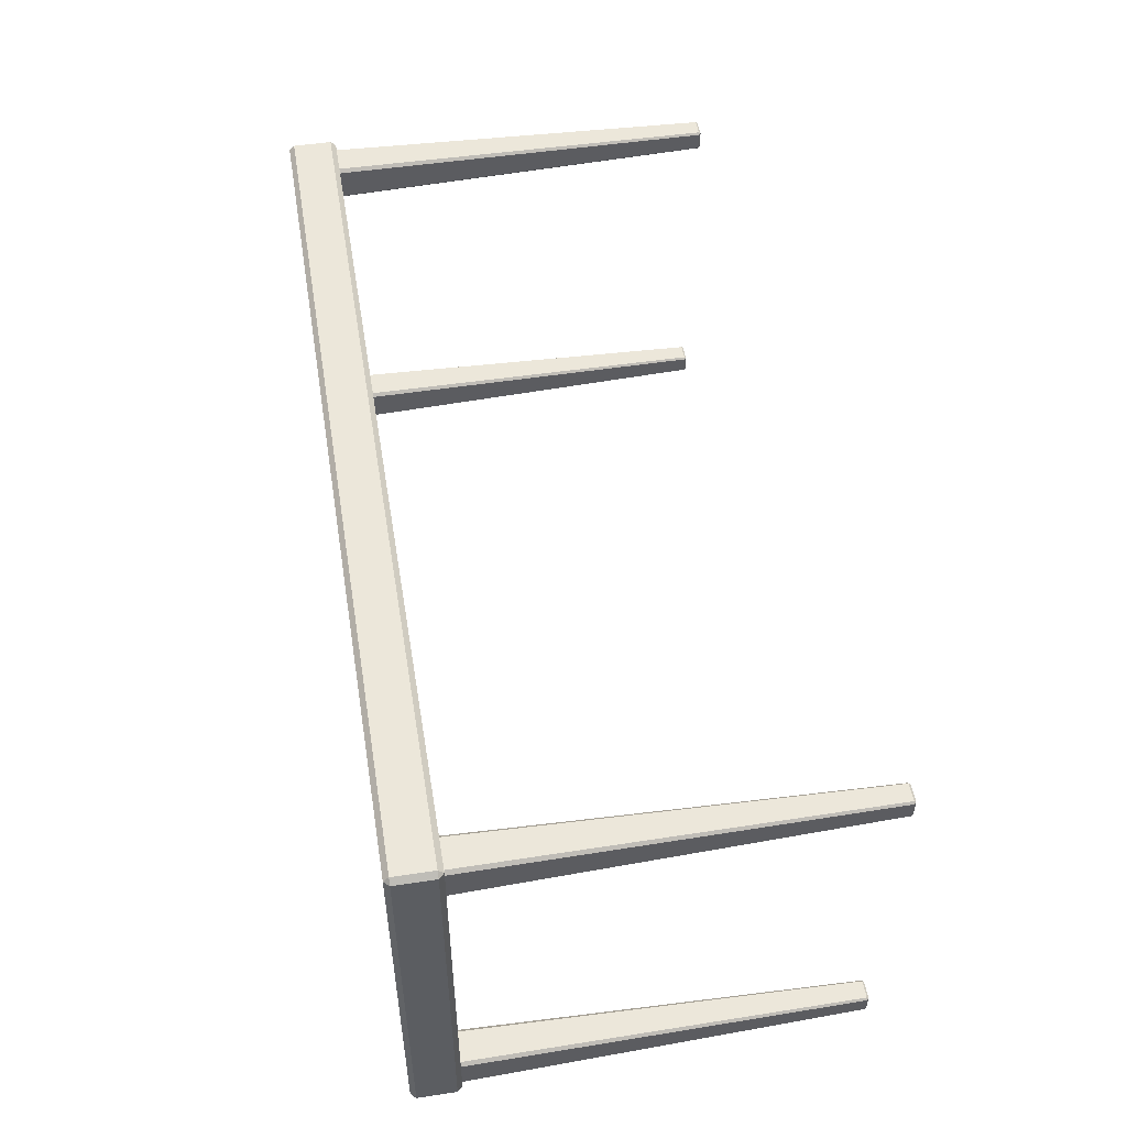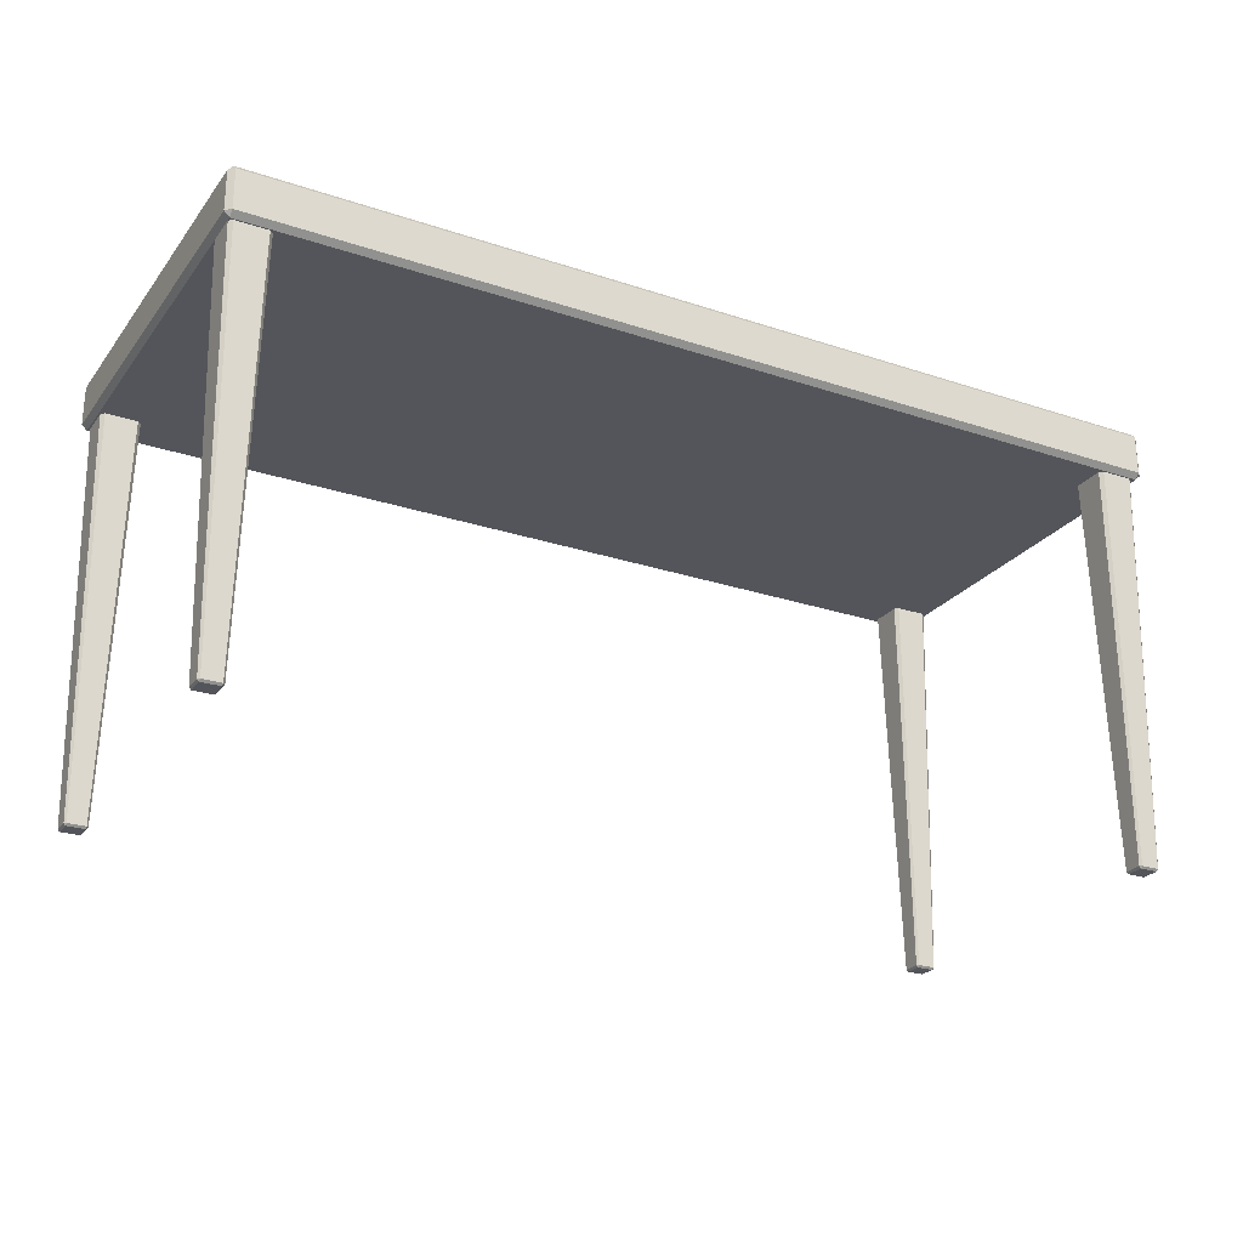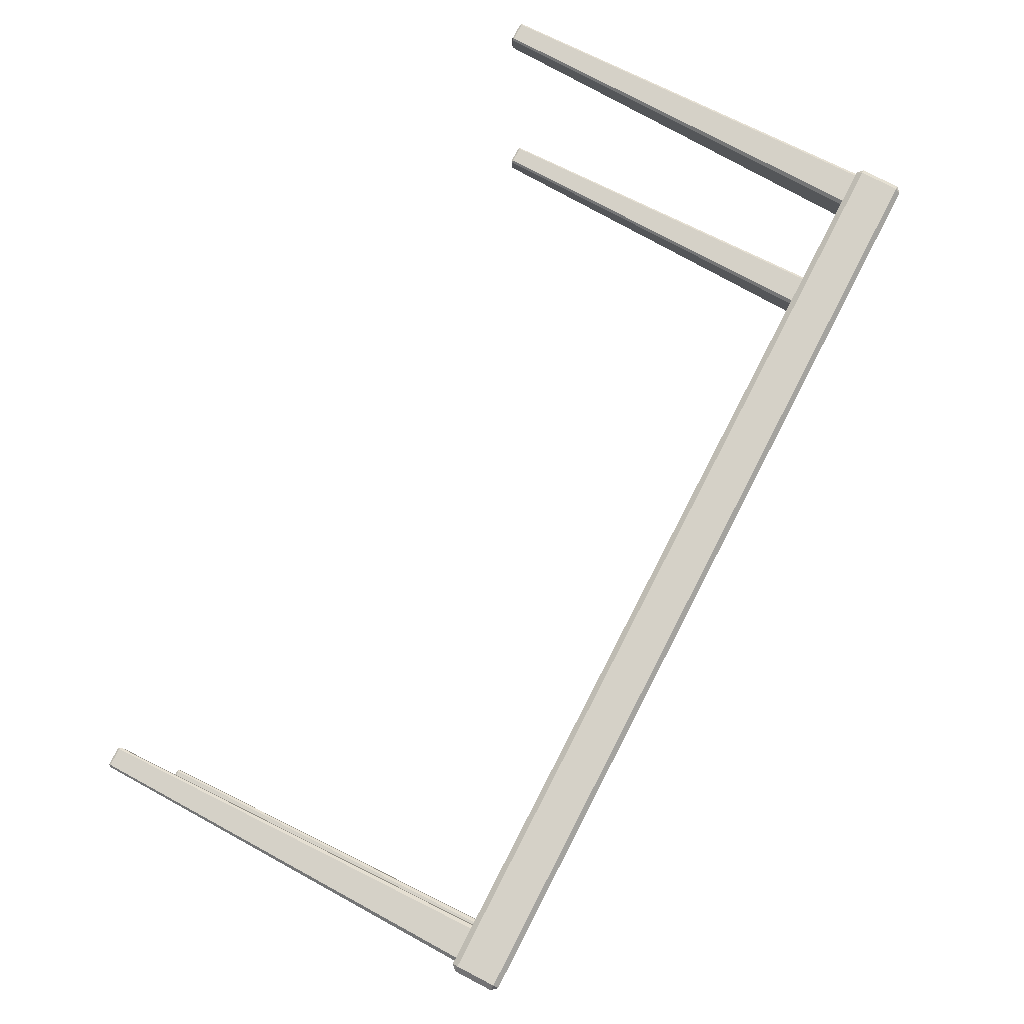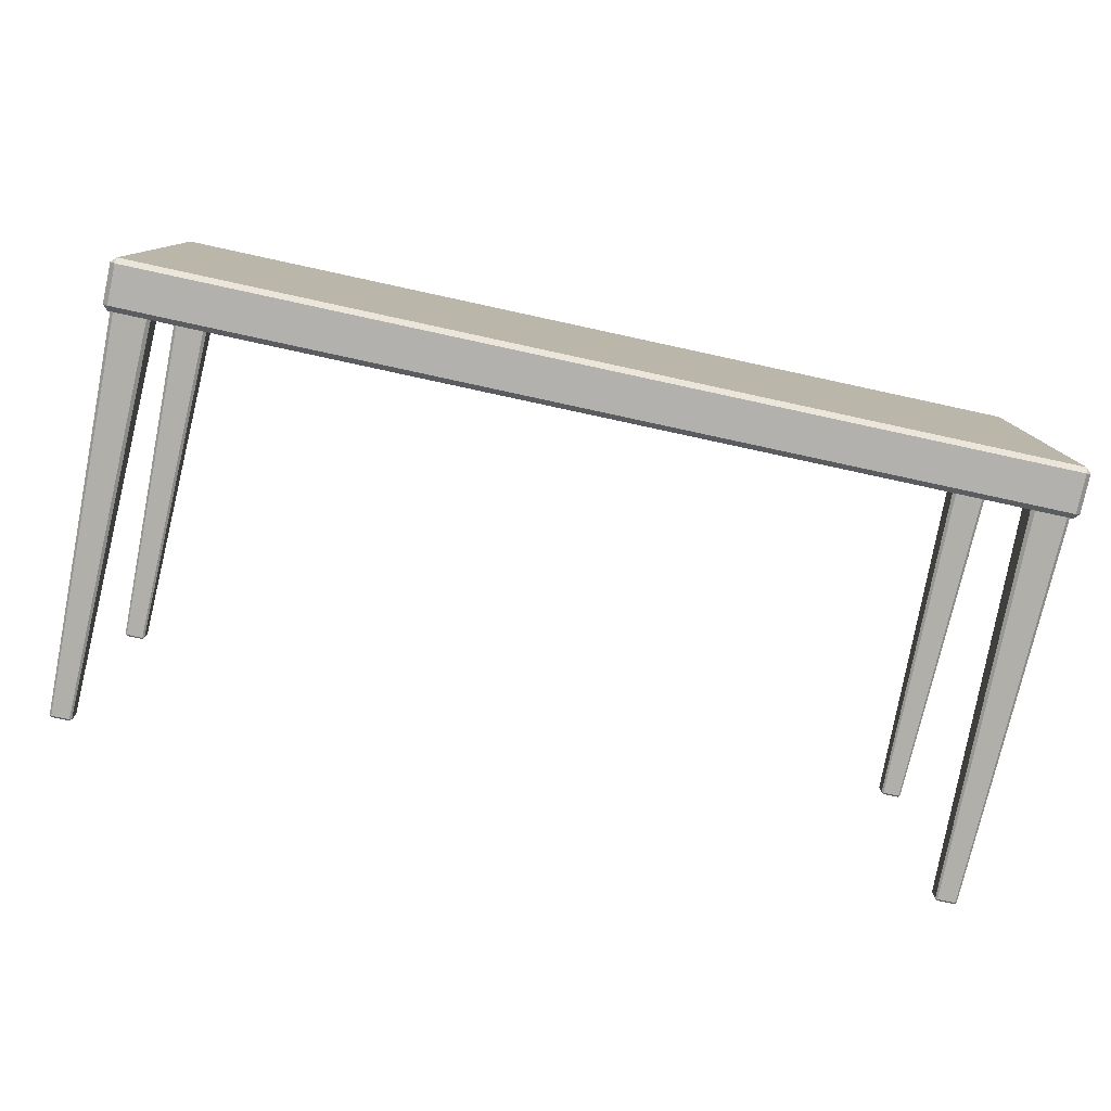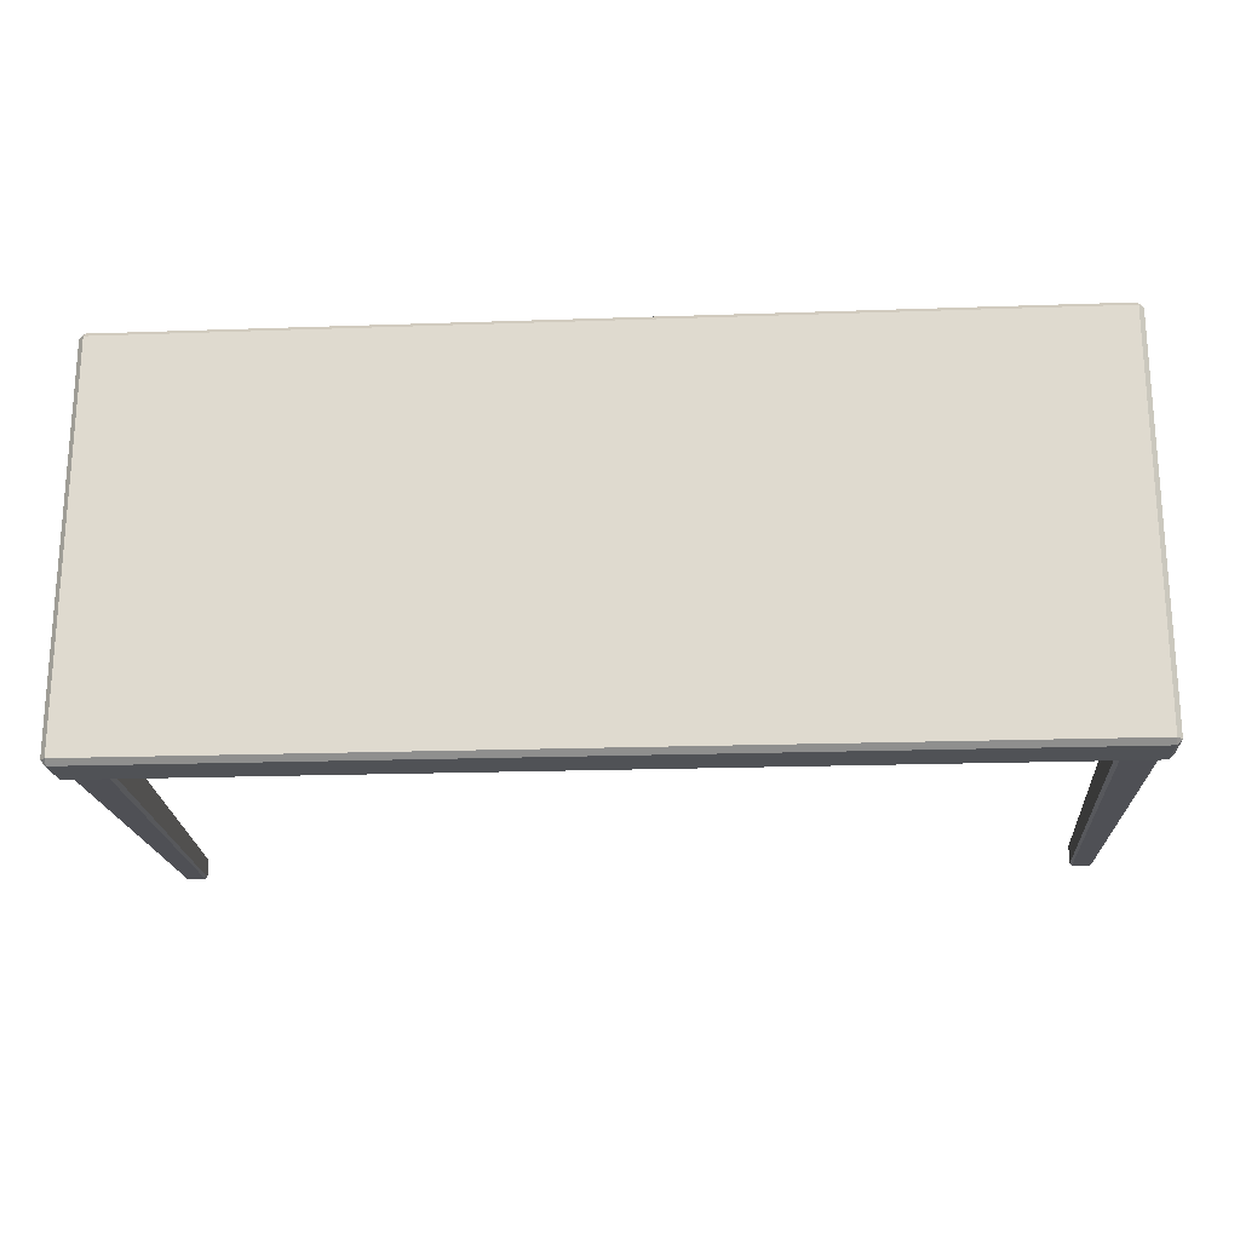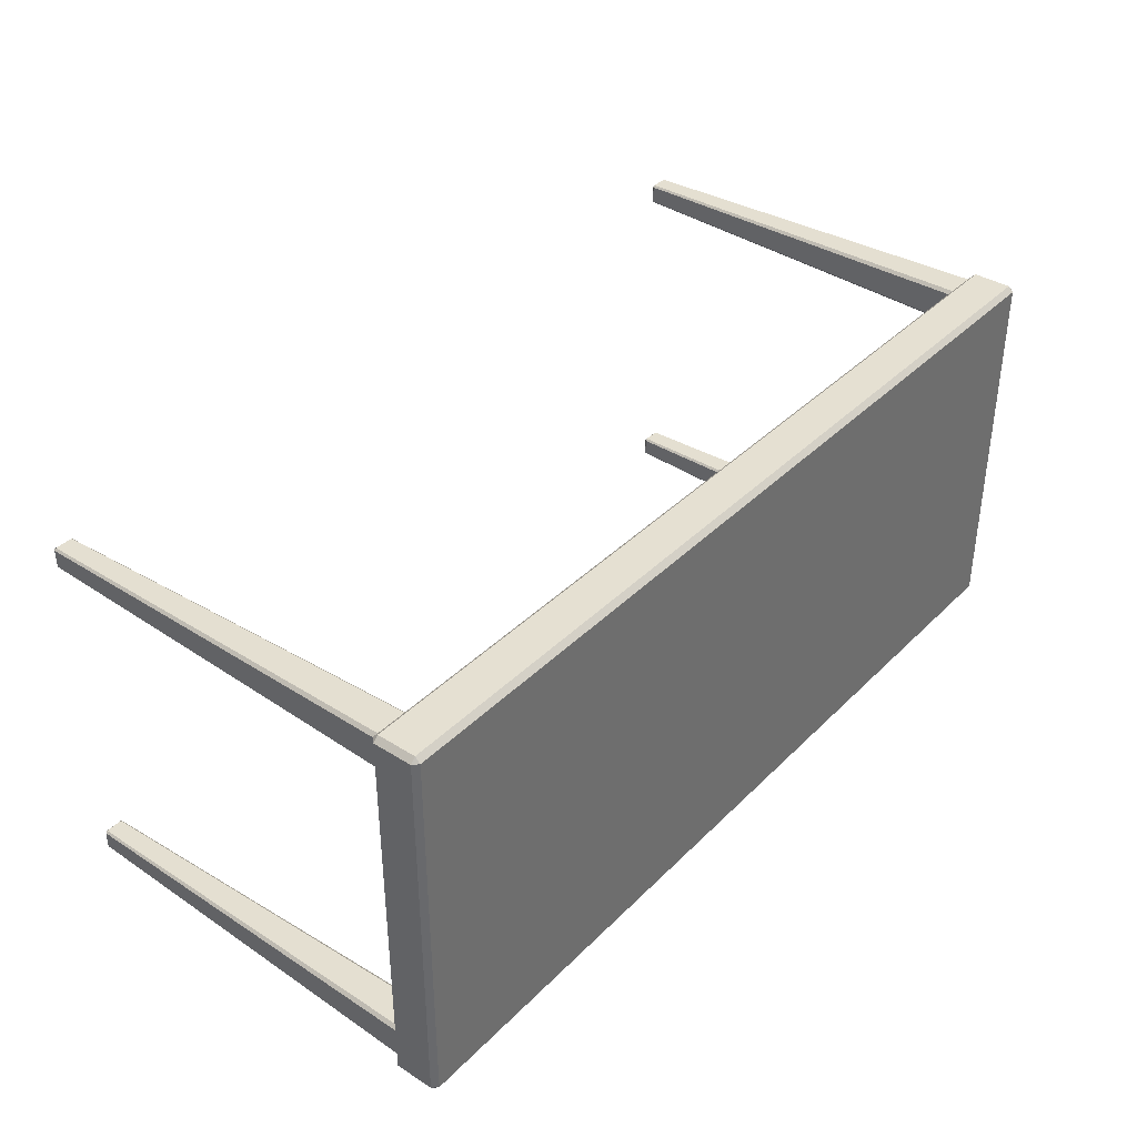
<metadata>
{"format":"obj","ext":"obj","renderer":"f3d","projection":"perspective","resolution":1024,"background":"white","views":[{"elev":50.6,"azim":-99.4,"up":"+Z"},{"elev":-25.0,"azim":-28.4,"up":"+Y"},{"elev":78.8,"azim":117.4,"up":"+Z"},{"elev":-79.2,"azim":167.8,"up":"+Z"},{"elev":-20.6,"azim":-176.4,"up":"+Z"},{"elev":37.7,"azim":128.8,"up":"+Z"}]}
</metadata>
<code>
o Table_A_Cube.025
v -4.095 1.354 1.732
v -4.095 1.401 1.779
v -4.142 1.401 1.732
v -4.095 1.752 1.779
v -4.095 1.799 1.732
v -4.142 1.752 1.732
v -4.095 1.354 -1.732
v -4.142 1.401 -1.732
v -4.095 1.401 -1.779
v -4.095 1.799 -1.732
v -4.095 1.752 -1.779
v -4.142 1.752 -1.732
v 4.105 1.354 1.732
v 4.151 1.401 1.732
v 4.105 1.401 1.779
v 4.105 1.799 1.732
v 4.105 1.752 1.779
v 4.151 1.752 1.732
v 4.105 1.354 -1.732
v 4.105 1.401 -1.779
v 4.151 1.401 -1.732
v 4.105 1.799 -1.732
v 4.151 1.752 -1.732
v 4.105 1.752 -1.779
v -4.003 -2.181 1.629
v -4.003 -2.164 1.646
v -4.02 -2.164 1.629
v -4.064 1.371 1.72
v -4.064 1.402 1.69
v -4.095 1.371 1.69
v -4.003 -2.181 1.47
v -4.02 -2.164 1.47
v -4.003 -2.164 1.453
v -4.064 1.402 1.409
v -4.064 1.371 1.379
v -4.095 1.371 1.409
v -3.845 -2.181 1.629
v -3.828 -2.164 1.629
v -3.845 -2.164 1.646
v -3.784 1.402 1.69
v -3.784 1.371 1.72
v -3.753 1.371 1.69
v -3.845 -2.181 1.47
v -3.845 -2.164 1.453
v -3.828 -2.164 1.47
v -3.784 1.402 1.409
v -3.753 1.371 1.409
v -3.784 1.371 1.379
v -3.988 -2.181 -1.47
v -3.988 -2.164 -1.453
v -4.005 -2.164 -1.47
v -4.049 1.371 -1.379
v -4.049 1.402 -1.409
v -4.08 1.371 -1.409
v -3.988 -2.181 -1.629
v -4.005 -2.164 -1.629
v -3.988 -2.164 -1.646
v -4.049 1.402 -1.69
v -4.049 1.371 -1.72
v -4.08 1.371 -1.69
v -3.83 -2.181 -1.47
v -3.813 -2.164 -1.47
v -3.83 -2.164 -1.453
v -3.769 1.402 -1.409
v -3.769 1.371 -1.379
v -3.739 1.371 -1.409
v -3.83 -2.181 -1.629
v -3.83 -2.164 -1.646
v -3.813 -2.164 -1.629
v -3.769 1.402 -1.69
v -3.739 1.371 -1.69
v -3.769 1.371 -1.72
v 3.828 -2.181 1.629
v 3.828 -2.164 1.646
v 3.811 -2.164 1.629
v 3.767 1.371 1.72
v 3.767 1.402 1.69
v 3.736 1.371 1.69
v 3.828 -2.181 1.47
v 3.811 -2.164 1.47
v 3.828 -2.164 1.453
v 3.767 1.402 1.409
v 3.767 1.371 1.379
v 3.736 1.371 1.409
v 3.986 -2.181 1.629
v 4.003 -2.164 1.629
v 3.986 -2.164 1.646
v 4.047 1.402 1.69
v 4.047 1.371 1.72
v 4.077 1.371 1.69
v 3.986 -2.181 1.47
v 3.986 -2.164 1.453
v 4.003 -2.164 1.47
v 4.047 1.402 1.409
v 4.077 1.371 1.409
v 4.047 1.371 1.379
v 3.842 -2.181 -1.47
v 3.842 -2.164 -1.453
v 3.825 -2.164 -1.47
v 3.781 1.371 -1.379
v 3.781 1.402 -1.409
v 3.751 1.371 -1.409
v 3.842 -2.181 -1.629
v 3.825 -2.164 -1.629
v 3.842 -2.164 -1.646
v 3.781 1.402 -1.69
v 3.781 1.371 -1.72
v 3.751 1.371 -1.69
v 4.001 -2.181 -1.47
v 4.018 -2.164 -1.47
v 4.001 -2.164 -1.453
v 4.062 1.402 -1.409
v 4.062 1.371 -1.379
v 4.092 1.371 -1.409
v 4.001 -2.181 -1.629
v 4.001 -2.164 -1.646
v 4.018 -2.164 -1.629
v 4.062 1.402 -1.69
v 4.092 1.371 -1.69
v 4.062 1.371 -1.72
f 15 17 4 2
f 21 23 18 14
f 22 10 5 16
f 3 6 12 8
f 9 11 24 20
f 1 2 3
f 4 5 6
f 7 8 9
f 10 11 12
f 13 14 15
f 16 17 18
f 19 20 21
f 22 23 24
f 7 1 3 8
f 2 4 6 3
f 5 10 12 6
f 11 9 8 12
f 19 7 9 20
f 10 22 24 11
f 23 21 20 24
f 13 19 21 14
f 22 16 18 23
f 17 15 14 18
f 1 13 15 2
f 16 5 4 17
f 7 19 13 1
f 39 41 28 26
f 45 47 42 38
f 46 34 29 40
f 27 30 36 32
f 33 35 48 44
f 25 26 27
f 28 29 30
f 31 32 33
f 34 35 36
f 37 38 39
f 40 41 42
f 43 44 45
f 46 47 48
f 31 25 27 32
f 26 28 30 27
f 29 34 36 30
f 35 33 32 36
f 43 31 33 44
f 34 46 48 35
f 47 45 44 48
f 37 43 45 38
f 46 40 42 47
f 41 39 38 42
f 25 37 39 26
f 40 29 28 41
f 31 43 37 25
f 63 65 52 50
f 69 71 66 62
f 70 58 53 64
f 51 54 60 56
f 57 59 72 68
f 49 50 51
f 52 53 54
f 55 56 57
f 58 59 60
f 61 62 63
f 64 65 66
f 67 68 69
f 70 71 72
f 55 49 51 56
f 50 52 54 51
f 53 58 60 54
f 59 57 56 60
f 67 55 57 68
f 58 70 72 59
f 71 69 68 72
f 61 67 69 62
f 70 64 66 71
f 65 63 62 66
f 49 61 63 50
f 64 53 52 65
f 55 67 61 49
f 87 89 76 74
f 93 95 90 86
f 94 82 77 88
f 75 78 84 80
f 81 83 96 92
f 73 74 75
f 76 77 78
f 79 80 81
f 82 83 84
f 85 86 87
f 88 89 90
f 91 92 93
f 94 95 96
f 79 73 75 80
f 74 76 78 75
f 77 82 84 78
f 83 81 80 84
f 91 79 81 92
f 82 94 96 83
f 95 93 92 96
f 85 91 93 86
f 94 88 90 95
f 89 87 86 90
f 73 85 87 74
f 88 77 76 89
f 79 91 85 73
f 111 113 100 98
f 117 119 114 110
f 118 106 101 112
f 99 102 108 104
f 105 107 120 116
f 97 98 99
f 100 101 102
f 103 104 105
f 106 107 108
f 109 110 111
f 112 113 114
f 115 116 117
f 118 119 120
f 103 97 99 104
f 98 100 102 99
f 101 106 108 102
f 107 105 104 108
f 115 103 105 116
f 106 118 120 107
f 119 117 116 120
f 109 115 117 110
f 118 112 114 119
f 113 111 110 114
f 97 109 111 98
f 112 101 100 113
f 103 115 109 97

</code>
